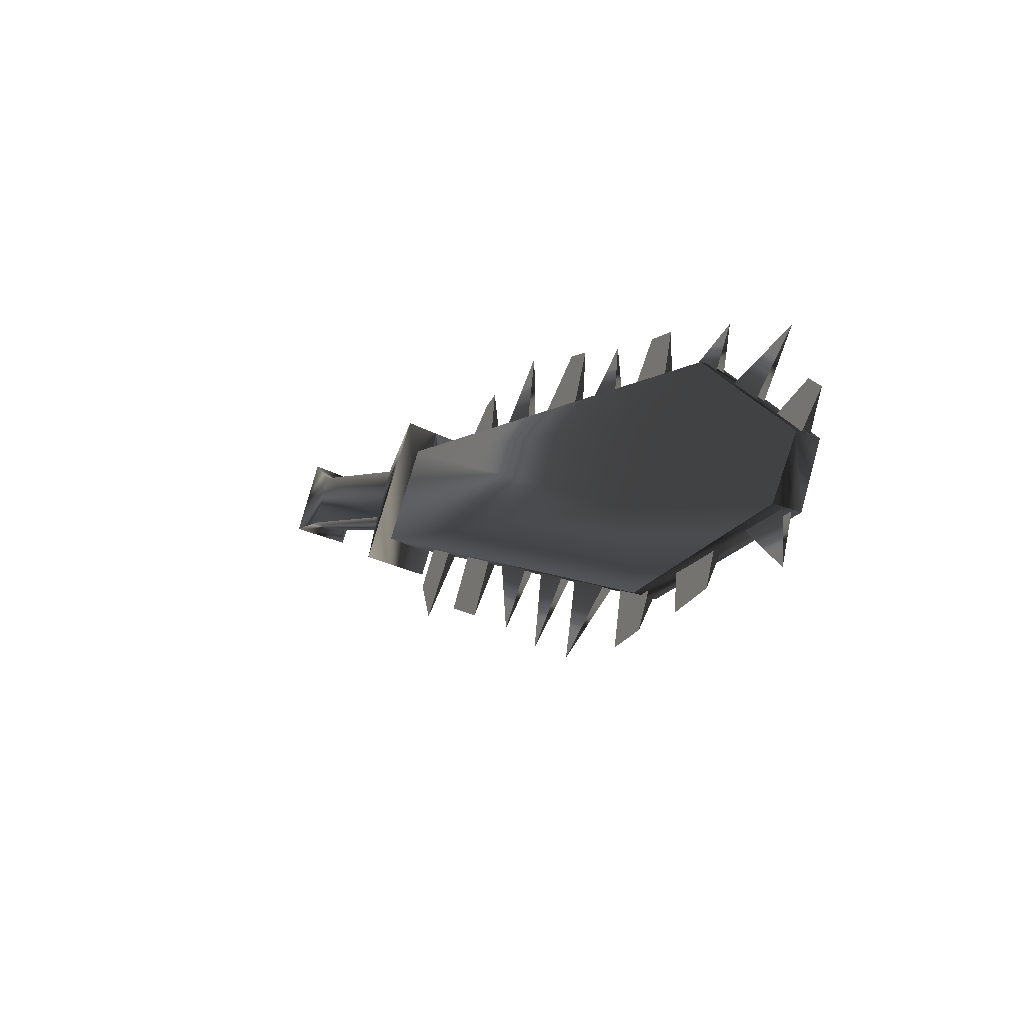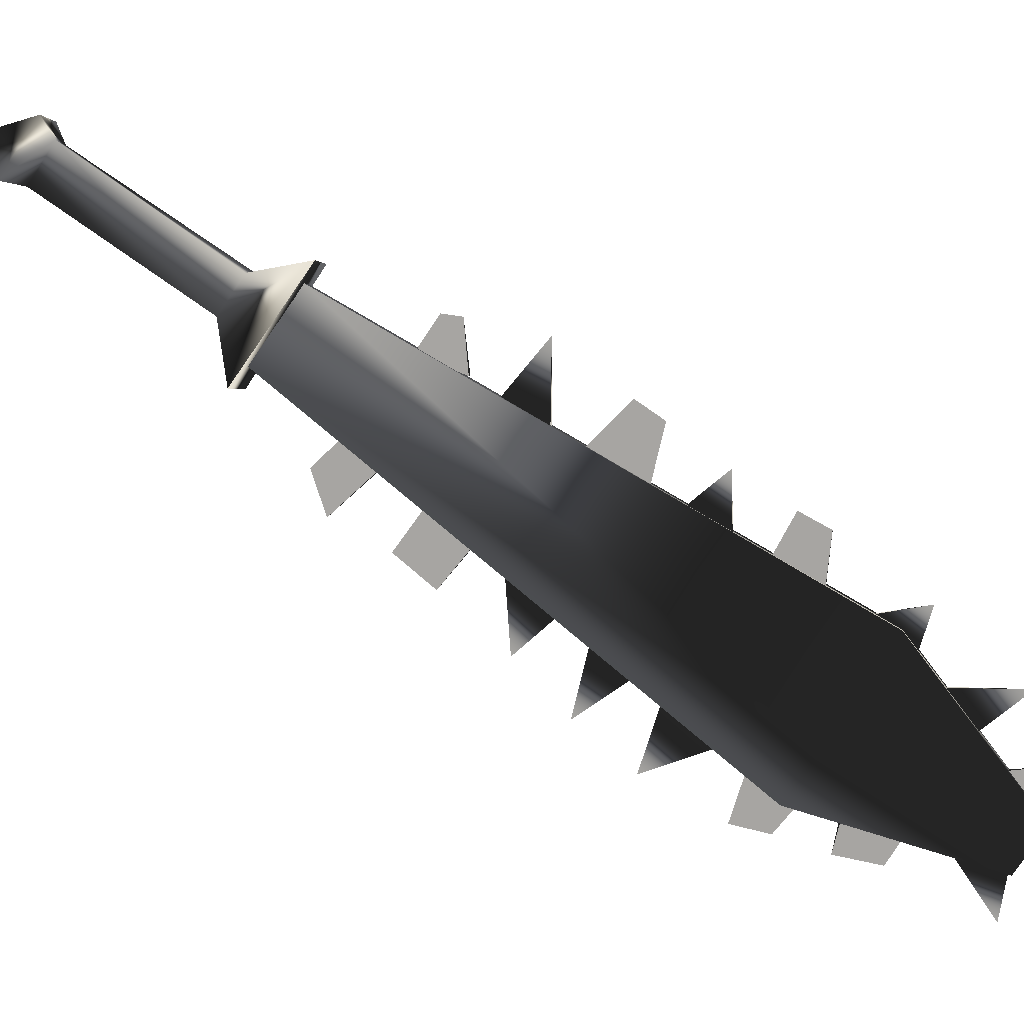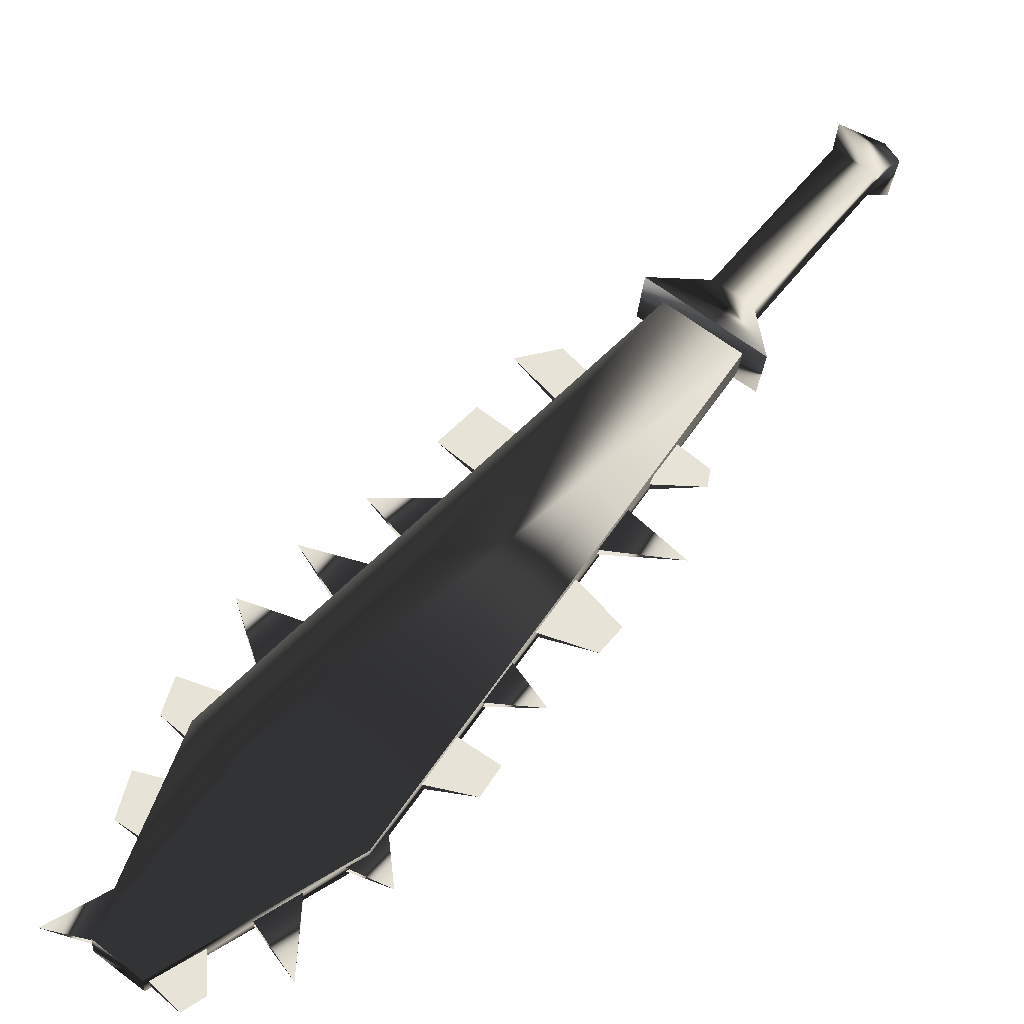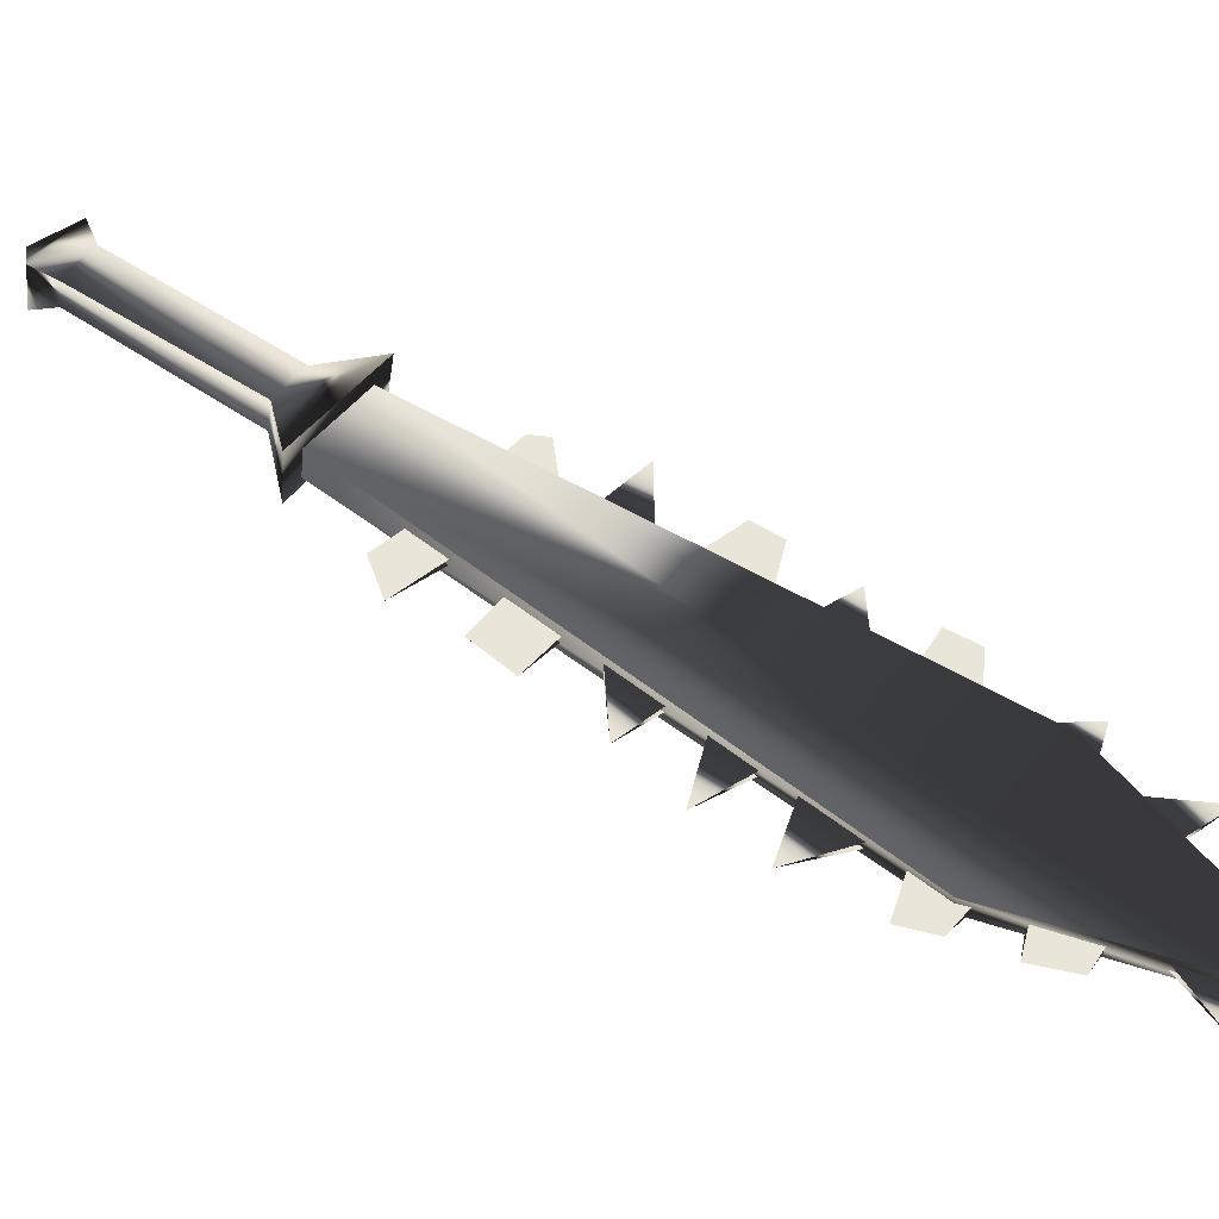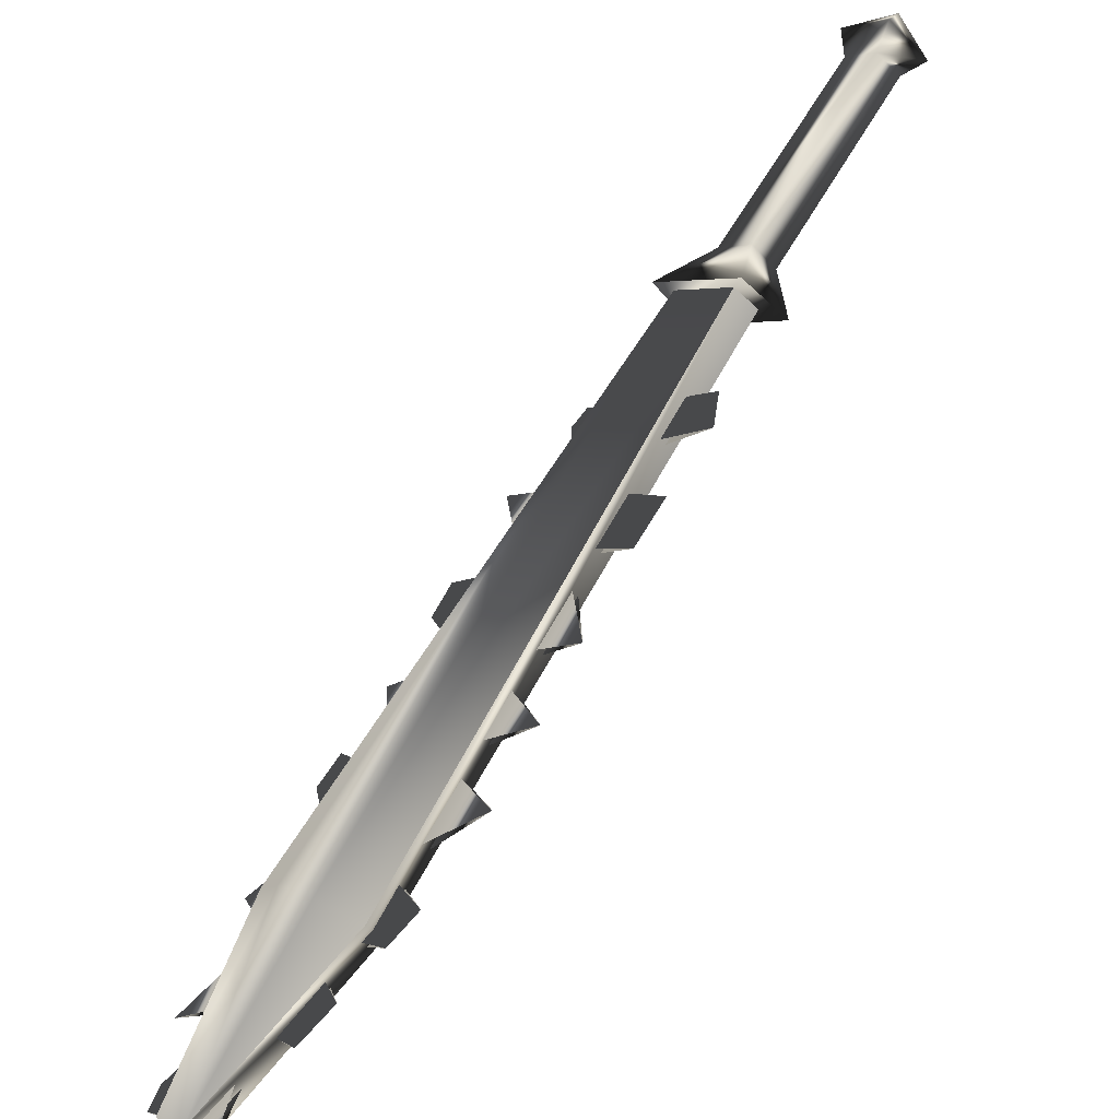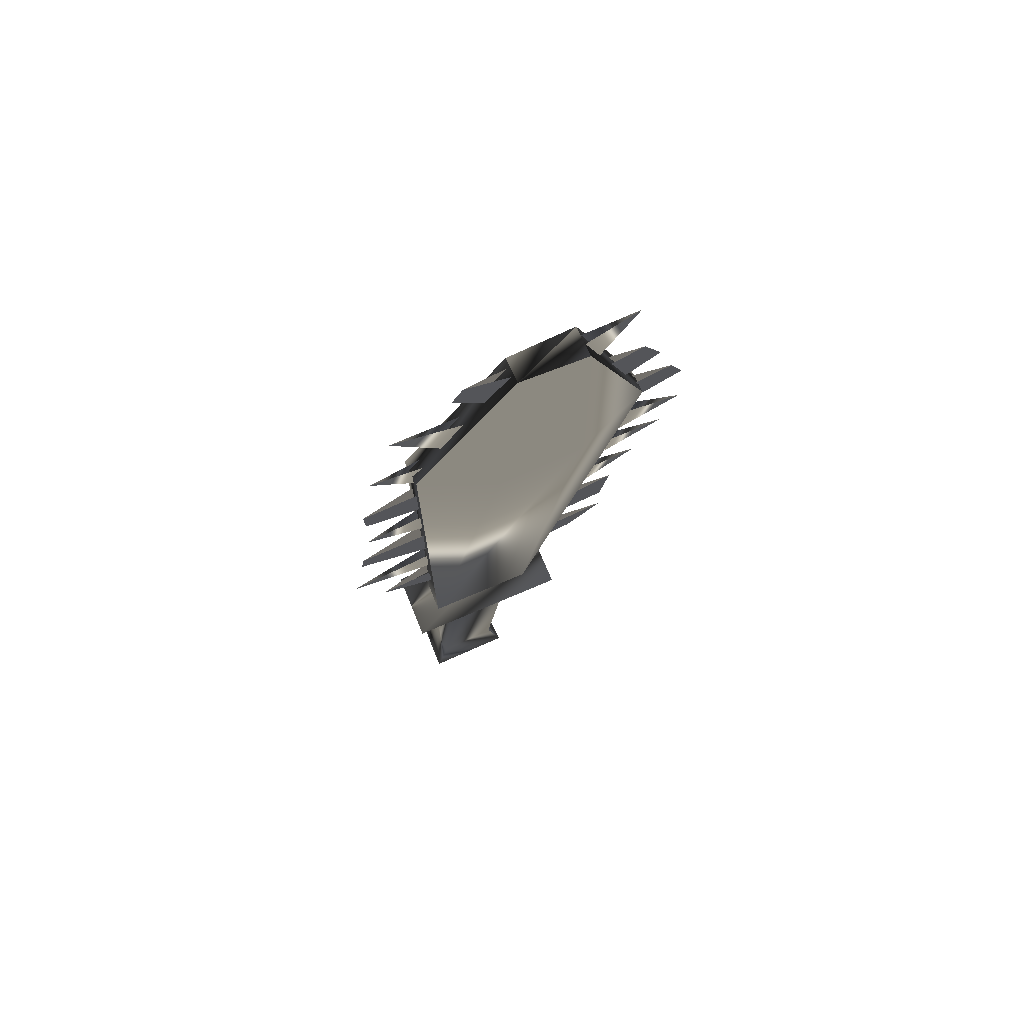
<metadata>
{"format":"obj","ext":"obj","renderer":"f3d","projection":"perspective","resolution":1024,"background":"white","views":[{"elev":-38.2,"azim":19.0,"up":"+Z"},{"elev":4.6,"azim":-35.4,"up":"+Z"},{"elev":-79.6,"azim":-94.0,"up":"+Y"},{"elev":-38.9,"azim":-49.8,"up":"+Z"},{"elev":28.3,"azim":173.9,"up":"+Y"},{"elev":-48.3,"azim":128.4,"up":"+Y"}]}
</metadata>
<code>
o Models/weapon/frames/weapon_stand_34
v 3.46 -9.286 -4.112
v 4.986 -9.561 -2.287
v 4.431 -10.11 -2.217
v 4.015 -8.737 -4.182
v 12.06 -17.8 -13.8
v 14.42 -19.17 -9.867
v 12.34 -18.76 -12.53
v 14.07 -18.28 -11.13
v 13.03 -19.38 -11.06
v 13.38 -17.66 -12.53
v 14.07 -19.52 -9.867
v 12.41 -17.46 -13.8
v 15.67 -21.37 -15.2
v 16.64 -21.51 -14.08
v 16.29 -21.85 -14.08
v 16.09 -20.96 -15.2
v 13.52 -18.76 -9.586
v 7.691 -12.99 -4.954
v 6.373 -11.69 -3.831
v 12.13 -17.39 -8.253
v 10.74 -16.01 -7.2
v 15.67 -20.96 -12.95
v 14.56 -19.86 -11.13
v 9.079 -14.37 -6.007
v 16.57 -21.71 -12.81
v 6.928 -11.96 -2.919
v 12.62 -17.66 -7.27
v 8.732 -13.75 -3.41
v 14.77 -19.79 -9.306
v 16.29 -21.37 -11.13
v 10.05 -15.05 -4.814
v 11.58 -16.63 -6.358
v 15.81 -20.82 -12.95
v 12.27 -17.25 -8.253
v 9.218 -14.23 -6.007
v 7.83 -12.86 -4.954
v 6.512 -11.48 -3.831
v 13.66 -18.62 -9.586
v 10.88 -15.88 -7.2
v 14.7 -19.72 -11.13
v 11.51 -16.77 -7.902
v 14.35 -19.65 -10.5
v 16.29 -21.64 -14.08
v 8.593 -13.89 -5.586
v 15.18 -20.48 -12.25
v 12.96 -18.21 -9.025
v 10.19 -15.47 -6.779
v 7.275 -12.58 -4.323
v 10.54 -15.6 -5.305
v 7.275 -12.38 -2.989
v 16.85 -21.99 -13.31
v 13.17 -18.21 -7.691
v 16.43 -21.51 -14.08
v 13.1 -18.07 -9.025
v 8.732 -13.75 -5.586
v 10.33 -15.26 -6.779
v 7.414 -12.44 -4.323
v 15.32 -20.34 -12.25
v 11.65 -16.63 -7.902
v 14.49 -19.52 -10.5
v 14.21 -19.65 -14.29
v 13.17 -18.69 -13.8
v 13.03 -18.42 -14.92
v 13.87 -19.24 -15.13
v 14.35 -19.52 -14.29
v 13.31 -18.49 -13.8
v 12.06 -17.52 -14.5
v 12.48 -18.01 -13.73
v 11.65 -17.18 -12.95
v 11.37 -16.84 -14.29
v 11.78 -17.04 -12.95
v 12.62 -17.87 -13.73
v 8.663 -14.16 -9.656
v 7.761 -13.27 -8.534
v 7.9 -13.34 -10.64
v 7.9 -13.13 -8.534
v 8.801 -14.02 -9.656
v 5.957 -11.41 -8.323
v 6.72 -12.1 -9.165
v 7.345 -12.79 -8.042
v 6.581 -12.03 -7.13
v 6.72 -11.9 -7.13
v 7.483 -12.65 -8.042
v 4.916 -10.32 -7.551
v 5.818 -11.28 -6.358
v 5.194 -10.66 -5.656
v 4.639 -10.04 -6.428
v 5.333 -10.52 -5.656
v 5.957 -11.14 -6.358
v 15.81 -21.16 -15.06
v 14.77 -20.2 -14.57
v 15.67 -20.96 -16.32
v 15.95 -21.03 -15.06
v 14.91 -20.07 -14.57
v 9.911 -15.4 -13.24
v 11.23 -16.5 -12.6
v 11.09 -16.63 -12.6
v 10.4 -15.67 -11.62
v 10.26 -15.81 -11.62
v 8.871 -14.3 -12.04
v 10.05 -15.26 -10.99
v 9.911 -15.4 -10.99
v 9.287 -14.5 -10.29
v 9.148 -14.64 -10.29
v 2.905 -9.355 -4.603
v 3.945 -8.325 -4.674
v 5.402 -9.561 -1.796
v 4.431 -10.66 -1.726
v 2.905 -8.874 -2.989
v 3.46 -8.256 -3.059
v 4.015 -8.737 -2.007
v 3.39 -9.355 -2.007
v -0.2172 -5.716 -0.04151
v 0.3378 -5.167 -0.04151
v 0.8234 -5.579 0.941
v 0.2684 -6.197 1.011
v -0.8416 -5.441 0.09886
v 0.06027 -4.48 0.09886
v 0.8234 -5.098 1.502
v -0.07848 -6.128 1.573
v -0.4254 -4.755 1.362
f 108 107 106
f 106 105 108
f 120 117 121
f 117 118 121
f 118 119 121
f 119 120 121
f 116 113 117
f 116 117 120
f 117 113 114
f 114 118 117
f 118 114 115
f 115 119 118
f 115 116 120
f 115 120 119
f 116 112 109
f 109 113 116
f 113 109 110
f 110 114 113
f 114 110 111
f 111 115 114
f 115 111 112
f 112 116 115
f 108 105 109
f 108 109 112
f 105 106 110
f 105 110 109
f 110 106 107
f 107 111 110
f 111 107 108
f 108 112 111
f 14 15 11
f 14 11 6
f 16 12 5
f 16 5 13
f 15 13 7
f 7 9 15
f 15 9 11
f 6 8 14
f 16 14 8
f 8 10 16
f 5 7 13
f 16 10 12
f 4 1 5
f 4 5 12
f 5 1 7
f 7 1 3
f 7 3 9
f 9 3 11
f 11 3 2
f 2 6 11
f 6 2 8
f 10 8 2
f 2 4 10
f 10 4 12
f 16 13 15
f 15 14 16
f 61 63 62
f 61 64 63
f 65 63 64
f 63 65 66
f 67 69 68
f 69 67 70
f 67 71 70
f 67 72 71
f 75 74 73
f 75 77 76
f 78 80 79
f 80 78 81
f 78 83 82
f 79 83 78
f 84 86 85
f 86 84 87
f 84 88 87
f 84 89 88
f 90 92 91
f 92 93 94
f 97 95 99
f 95 96 98
f 102 100 104
f 100 101 103
f 45 23 30
f 30 40 58
f 52 46 20
f 20 27 52
f 52 27 34
f 52 34 54
f 49 47 24
f 24 31 49
f 49 31 35
f 49 35 56
f 44 18 28
f 28 36 55
f 50 48 19
f 19 26 50
f 50 26 37
f 50 37 57
f 43 22 25
f 43 25 51
f 53 51 25
f 25 33 53
f 42 17 29
f 29 38 60
f 41 21 32
f 32 39 59

</code>
